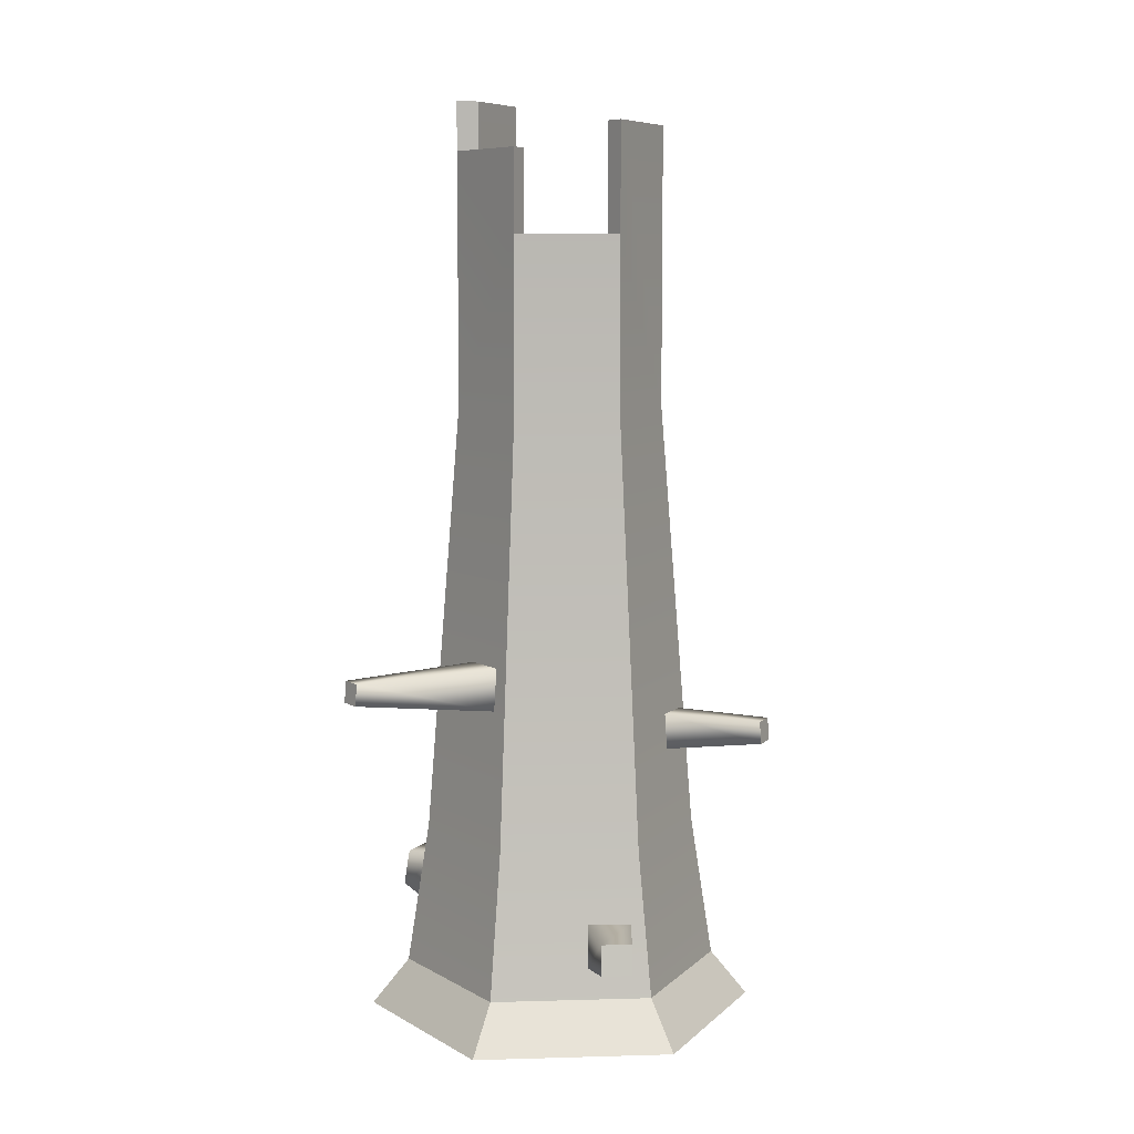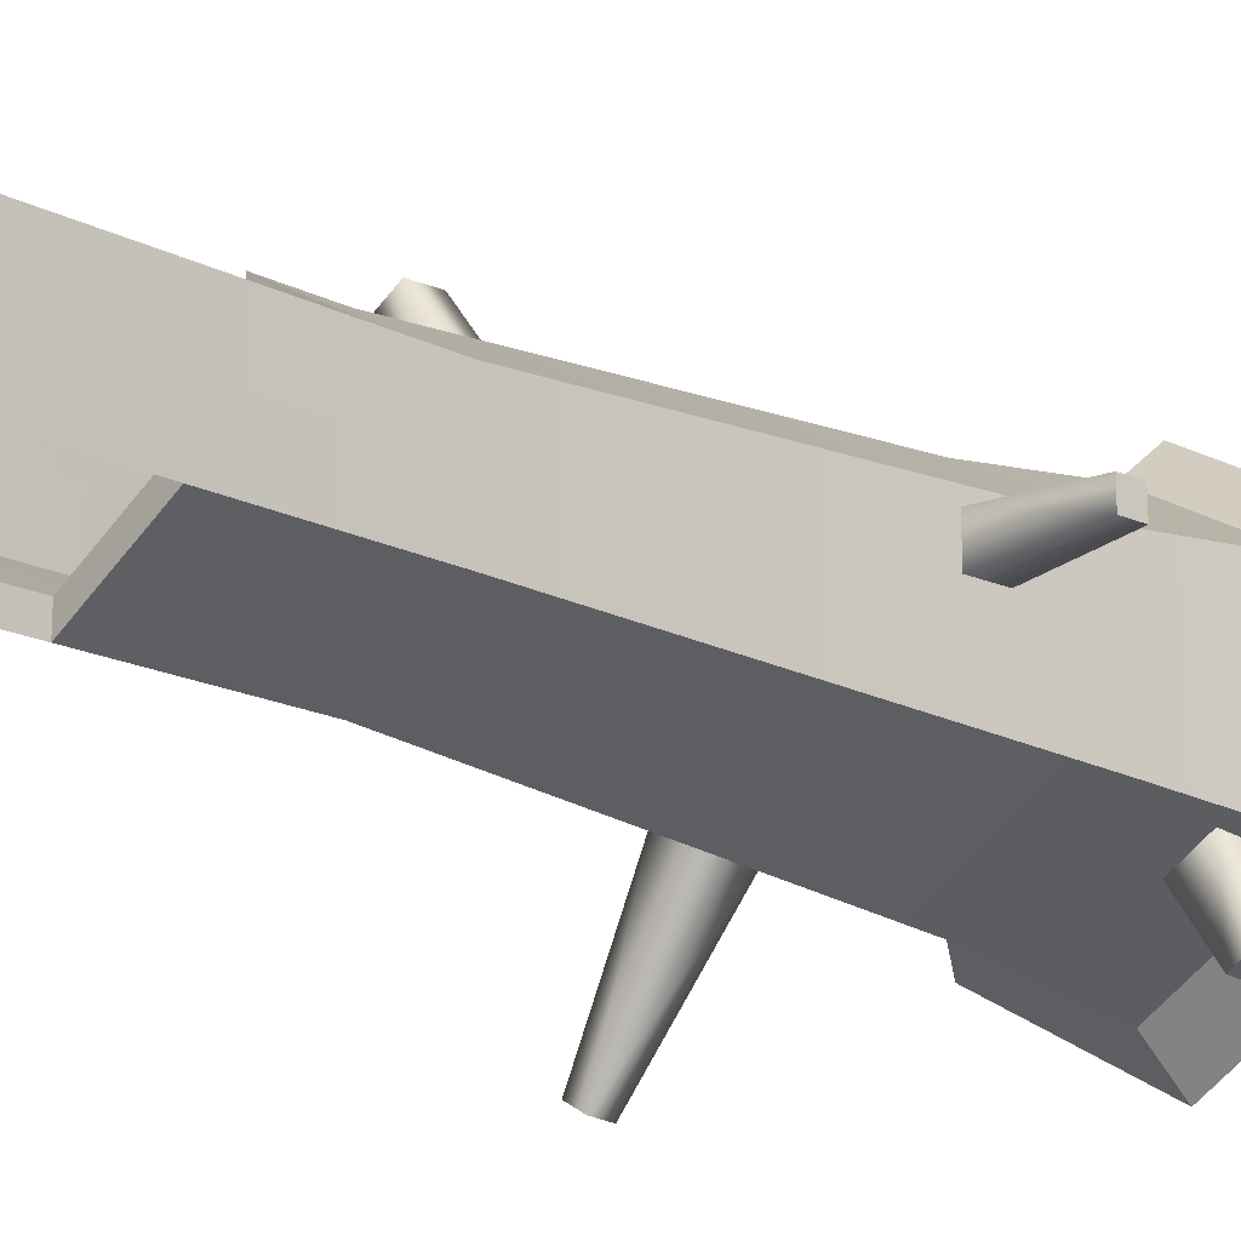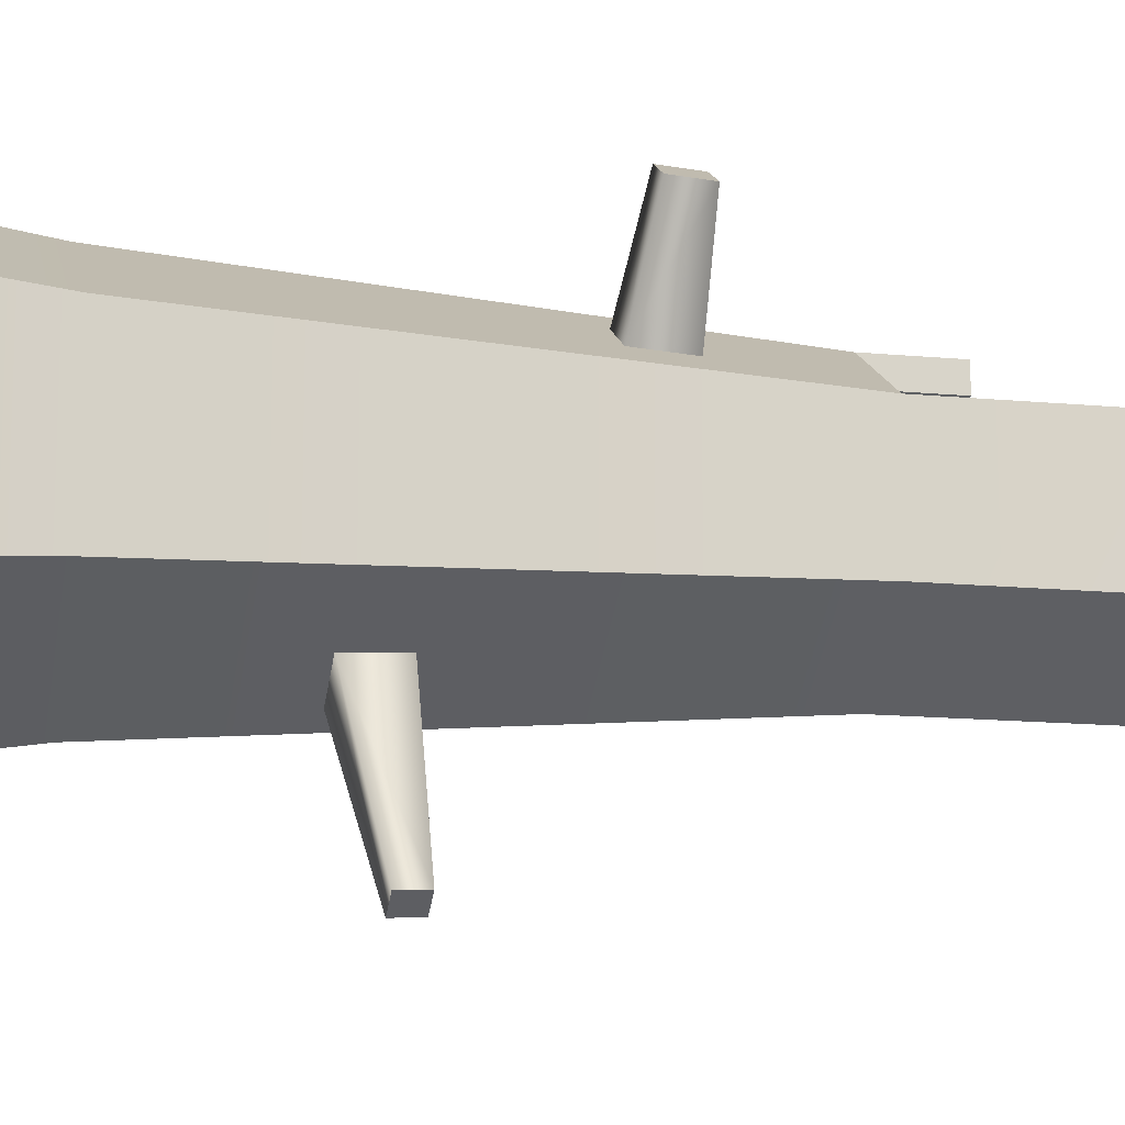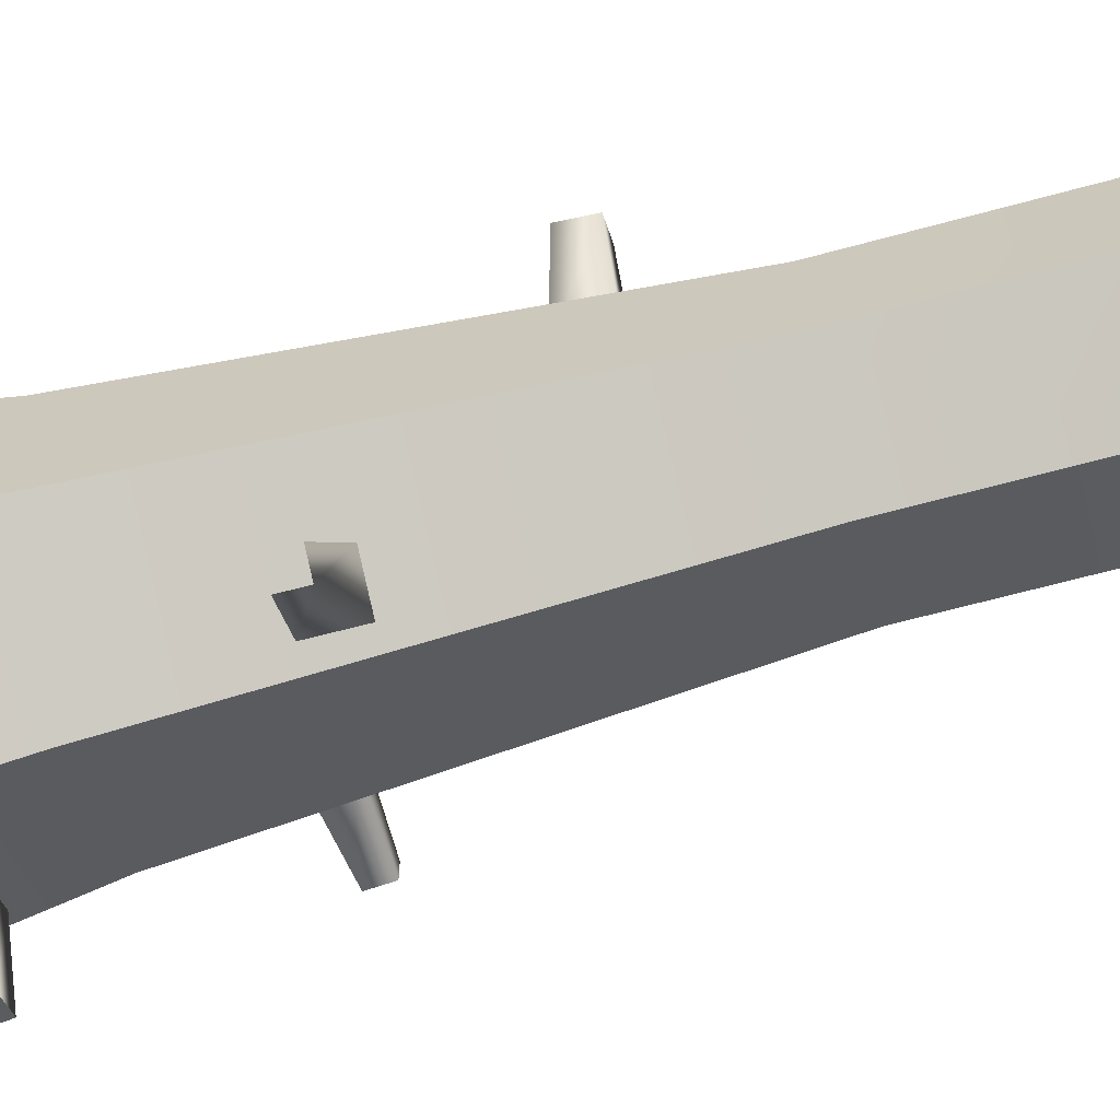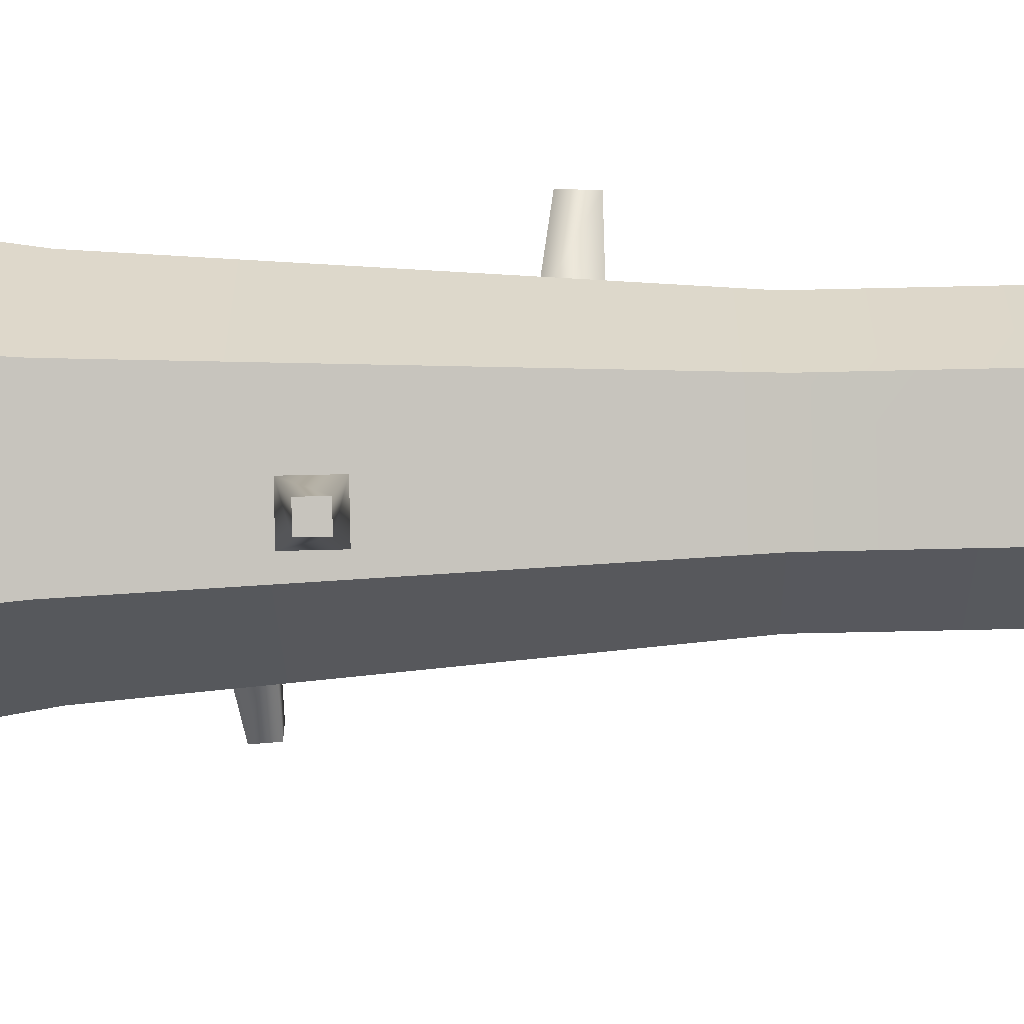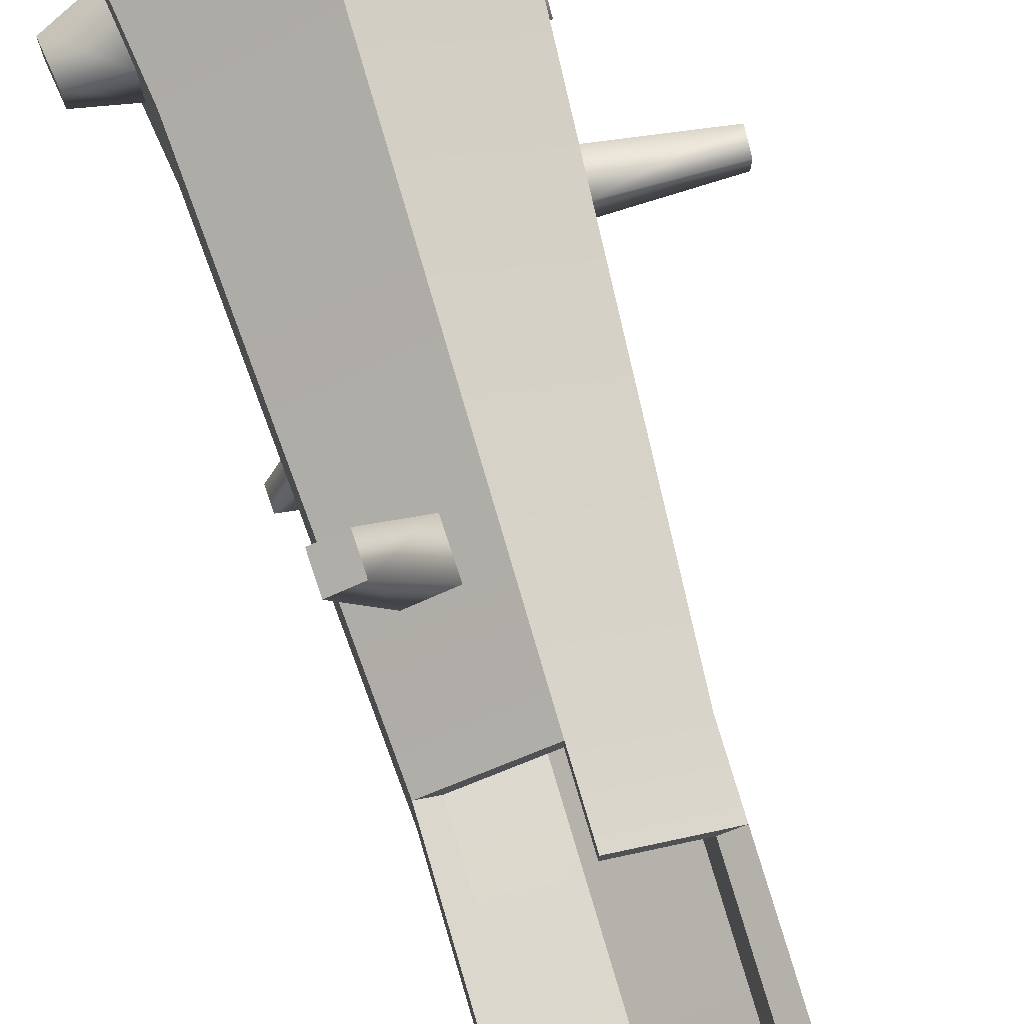
<metadata>
{"format":"obj","ext":"obj","renderer":"f3d","projection":"perspective","resolution":1024,"background":"white","views":[{"elev":8.2,"azim":-154.4,"up":"+Y"},{"elev":-17.8,"azim":-134.6,"up":"+Z"},{"elev":-14.9,"azim":78.6,"up":"+Z"},{"elev":-64.9,"azim":105.4,"up":"+Z"},{"elev":-59.1,"azim":91.4,"up":"+Z"},{"elev":76.3,"azim":163.5,"up":"+Z"}]}
</metadata>
<code>
g trunk-long
v 0 0 -0.2754 1 1 1
v 0.2385 0 -0.1377 1 1 1
v 0 0.0648 -0.2231 1 1 1
v 0.1932 0.0648 -0.1115 1 1 1
v -0.09886 1.263 -0.05708 1 1 1
v -0.09886 1.112 -0.05708 1 1 1
v -0.09886 1.263 0.05708 1 1 1
v -0.09886 0.8736 -0.05708 1 1 1
v -0.09886 0.8736 0.05708 1 1 1
v -0.09886 0.9668 0.05708 1 1 1
v 0 0.9668 0.1142 1 1 1
v 0 0.8736 0.1142 1 1 1
v 0 0.9668 0.1439 1 1 1
v 0 0.8736 0.1439 1 1 1
v 0.1661 0.2673 0.09592 1 1 1
v 0 0.2673 0.1918 1 1 1
v 0.1246 0.8736 0.07194 1 1 1
v 0 0.2673 0.1522 1 1 1
v 0.1318 0.2673 0.0761 1 1 1
v 0.09886 0.8736 0.05708 1 1 1
v 0.1246 1.294 -0.07194 1 1 1
v 0.1246 1.294 0.07194 1 1 1
v 0.09886 1.294 -0.05708 1 1 1
v 0.09886 1.294 0.05708 1 1 1
v -0.1932 0.0648 -0.1115 1 1 1
v -0.1661 0.2673 -0.09592 1 1 1
v -0.1932 0.0648 0.1115 1 1 1
v -0.1661 0.2673 0.09592 1 1 1
v -0.1246 1.112 -0.07194 1 1 1
v -0.1246 1.263 -0.07194 1 1 1
v 0 1.112 -0.1439 1 1 1
v 0 1.112 -0.1142 1 1 1
v 0.2385 0 0.1377 1 1 1
v 0 0 0.2754 1 1 1
v -0.2385 0 0.1377 1 1 1
v -0.2385 0 -0.1377 1 1 1
v 0.1932 0.0648 0.1115 1 1 1
v 0 0.2673 -0.1522 1 1 1
v -0.1318 0.2673 -0.0761 1 1 1
v 0 0.8736 -0.1142 1 1 1
v 0.1246 1.226 -0.07194 1 1 1
v 0.09886 1.226 -0.05708 1 1 1
v 0 1.226 -0.1439 1 1 1
v 0 1.226 -0.1142 1 1 1
v 0.1661 0.2673 -0.09592 1 1 1
v 0 0.0648 0.2231 1 1 1
v -0.1246 0.9668 0.07194 1 1 1
v -0.1246 1.263 0.07194 1 1 1
v 0.1318 0.2673 -0.0761 1 1 1
v 0.09886 0.8736 -0.05708 1 1 1
v -0.1246 0.8736 -0.07194 1 1 1
v -0.1246 0.8736 0.07194 1 1 1
v -0.1318 0.2673 0.0761 1 1 1
v 0 0.2673 -0.1918 1 1 1
v 0 0.8736 -0.1439 1 1 1
v 0.1246 0.8736 -0.07194 1 1 1
v 0.04007 0.7301 0.1321 1 1 1
v 0.1128 0.7303 0.2406 1 1 1
v 0.04212 0.6703 0.1357 1 1 1
v 0.1142 0.6878 0.2431 1 1 1
v 0.1511 0.6878 0.2218 1 1 1
v 0.1496 0.7303 0.2193 1 1 1
v 0.09203 0.7301 0.1021 1 1 1
v 0.09408 0.6703 0.1057 1 1 1
v 0.1851 0.125 0.04595 1 1 1
v 0.1742 0.2071 0.03962 1 1 1
v 0.2472 0.1496 0.02803 1 1 1
v 0.2406 0.1997 0.02417 1 1 1
v 0.2406 0.1997 -0.02417 1 1 1
v 0.1742 0.2071 -0.03963 1 1 1
v 0.1851 0.125 -0.04595 1 1 1
v 0.2472 0.1496 -0.02803 1 1 1
v 0.1652 0.519 -0.3196 1 1 1
v 0.0729 0.5196 -0.1298 1 1 1
v 0.1392 0.519 -0.3346 1 1 1
v 0.02093 0.5196 -0.1598 1 1 1
v 0.1402 0.4891 -0.3364 1 1 1
v 0.02298 0.4597 -0.1634 1 1 1
v 0.1662 0.4891 -0.3214 1 1 1
v 0.07495 0.4597 -0.1334 1 1 1
v -0.2077 0.1298 -0.2096 1 1 1
v -0.205 0.1714 -0.2048 1 1 1
v -0.1666 0.1076 -0.1203 1 1 1
v -0.1626 0.1671 -0.1134 1 1 1
v -0.1714 0.1298 -0.2306 1 1 1
v -0.1686 0.1714 -0.2258 1 1 1
v -0.1146 0.1076 -0.1503 1 1 1
v -0.1106 0.1671 -0.1434 1 1 1
v -0.158 0.3866 0.02191 1 1 1
v -0.1546 0.4365 0.02191 1 1 1
v -0.297 0.4054 0.03116 1 1 1
v -0.2949 0.4368 0.03116 1 1 1
v -0.158 0.3866 0.07191 1 1 1
v -0.297 0.4054 0.06266 1 1 1
v -0.1546 0.4365 0.07191 1 1 1
v -0.2949 0.4368 0.06266 1 1 1
f 3 2 1
f 2 3 4
f 7 6 5
f 6 7 8
f 8 7 9
f 9 7 10
f 13 12 11
f 12 13 14
f 17 16 15
f 16 17 14
f 12 19 18
f 19 12 20
f 20 14 17
f 14 20 12
f 23 22 21
f 22 23 24
f 27 26 25
f 26 27 28
f 30 6 29
f 6 30 5
f 29 32 31
f 32 29 6
f 22 20 17
f 20 22 24
f 34 2 33
f 2 34 1
f 1 34 35
f 1 35 36
f 4 33 2
f 33 4 37
f 40 39 38
f 39 40 8
f 43 42 41
f 42 43 44
f 45 37 4
f 37 45 15
f 37 34 33
f 34 37 46
f 32 8 40
f 8 32 6
f 7 47 10
f 47 7 48
f 25 1 36
f 1 25 3
f 16 27 46
f 27 16 28
f 23 41 42
f 41 23 21
f 19 50 49
f 50 19 20
f 28 51 26
f 51 28 52
f 46 35 34
f 35 46 27
f 32 43 31
f 43 32 44
f 30 7 5
f 7 30 48
f 38 19 49
f 19 38 18
f 18 38 39
f 18 39 53
f 10 12 9
f 12 10 11
f 35 25 36
f 25 35 27
f 10 13 11
f 13 10 47
f 52 29 51
f 29 52 30
f 30 52 48
f 48 52 47
f 26 3 25
f 3 26 54
f 20 42 50
f 42 20 23
f 23 20 24
f 29 55 51
f 55 29 31
f 15 46 37
f 46 15 16
f 8 53 39
f 53 8 9
f 9 18 53
f 18 9 12
f 42 40 50
f 40 42 32
f 32 42 44
f 56 15 45
f 15 56 17
f 13 52 14
f 52 13 47
f 54 4 3
f 4 54 45
f 55 45 54
f 45 55 56
f 50 38 49
f 38 50 40
f 31 56 55
f 56 31 41
f 41 31 43
f 51 54 26
f 54 51 55
f 14 28 16
f 28 14 52
f 22 41 21
f 41 22 56
f 56 22 17
f 59 58 57
f 58 59 60
f 61 58 60
f 58 61 62
f 62 64 63
f 64 62 61
f 63 58 62
f 58 63 57
f 60 64 61
f 64 60 59
f 67 66 65
f 66 67 68
f 70 68 69
f 68 70 66
f 70 72 71
f 72 70 69
f 65 72 67
f 72 65 71
f 69 67 72
f 67 69 68
f 75 74 73
f 74 75 76
f 78 75 77
f 75 78 76
f 75 79 77
f 79 75 73
f 80 77 79
f 77 80 78
f 73 80 79
f 80 73 74
f 83 82 81
f 82 83 84
f 82 85 81
f 85 82 86
f 86 87 85
f 87 86 88
f 83 85 87
f 85 83 81
f 86 84 88
f 84 86 82
f 91 90 89
f 90 91 92
f 94 89 93
f 89 94 91
f 92 95 90
f 95 92 96
f 95 94 93
f 94 95 96
f 94 92 91
f 92 94 96
g trunk-long
f 3 2 1
f 2 3 4
f 7 6 5
f 6 7 8
f 8 7 9
f 9 7 10
f 13 12 11
f 12 13 14
f 17 16 15
f 16 17 14
f 12 19 18
f 19 12 20
f 20 14 17
f 14 20 12
f 23 22 21
f 22 23 24
f 27 26 25
f 26 27 28
f 30 6 29
f 6 30 5
f 29 32 31
f 32 29 6
f 22 20 17
f 20 22 24
f 34 2 33
f 2 34 1
f 1 34 35
f 1 35 36
f 4 33 2
f 33 4 37
f 40 39 38
f 39 40 8
f 43 42 41
f 42 43 44
f 45 37 4
f 37 45 15
f 37 34 33
f 34 37 46
f 32 8 40
f 8 32 6
f 7 47 10
f 47 7 48
f 25 1 36
f 1 25 3
f 16 27 46
f 27 16 28
f 23 41 42
f 41 23 21
f 19 50 49
f 50 19 20
f 28 51 26
f 51 28 52
f 46 35 34
f 35 46 27
f 32 43 31
f 43 32 44
f 30 7 5
f 7 30 48
f 38 19 49
f 19 38 18
f 18 38 39
f 18 39 53
f 10 12 9
f 12 10 11
f 35 25 36
f 25 35 27
f 10 13 11
f 13 10 47
f 52 29 51
f 29 52 30
f 30 52 48
f 48 52 47
f 26 3 25
f 3 26 54
f 20 42 50
f 42 20 23
f 23 20 24
f 29 55 51
f 55 29 31
f 15 46 37
f 46 15 16
f 8 53 39
f 53 8 9
f 9 18 53
f 18 9 12
f 42 40 50
f 40 42 32
f 32 42 44
f 56 15 45
f 15 56 17
f 13 52 14
f 52 13 47
f 54 4 3
f 4 54 45
f 55 45 54
f 45 55 56
f 50 38 49
f 38 50 40
f 31 56 55
f 56 31 41
f 41 31 43
f 51 54 26
f 54 51 55
f 14 28 16
f 28 14 52
f 22 41 21
f 41 22 56
f 56 22 17
f 59 58 57
f 58 59 60
f 61 58 60
f 58 61 62
f 62 64 63
f 64 62 61
f 63 58 62
f 58 63 57
f 60 64 61
f 64 60 59
f 67 66 65
f 66 67 68
f 70 68 69
f 68 70 66
f 70 72 71
f 72 70 69
f 65 72 67
f 72 65 71
f 69 67 72
f 67 69 68
f 75 74 73
f 74 75 76
f 78 75 77
f 75 78 76
f 75 79 77
f 79 75 73
f 80 77 79
f 77 80 78
f 73 80 79
f 80 73 74
f 83 82 81
f 82 83 84
f 82 85 81
f 85 82 86
f 86 87 85
f 87 86 88
f 83 85 87
f 85 83 81
f 86 84 88
f 84 86 82
f 91 90 89
f 90 91 92
f 94 89 93
f 89 94 91
f 92 95 90
f 95 92 96
f 95 94 93
f 94 95 96
f 94 92 91
f 92 94 96

</code>
